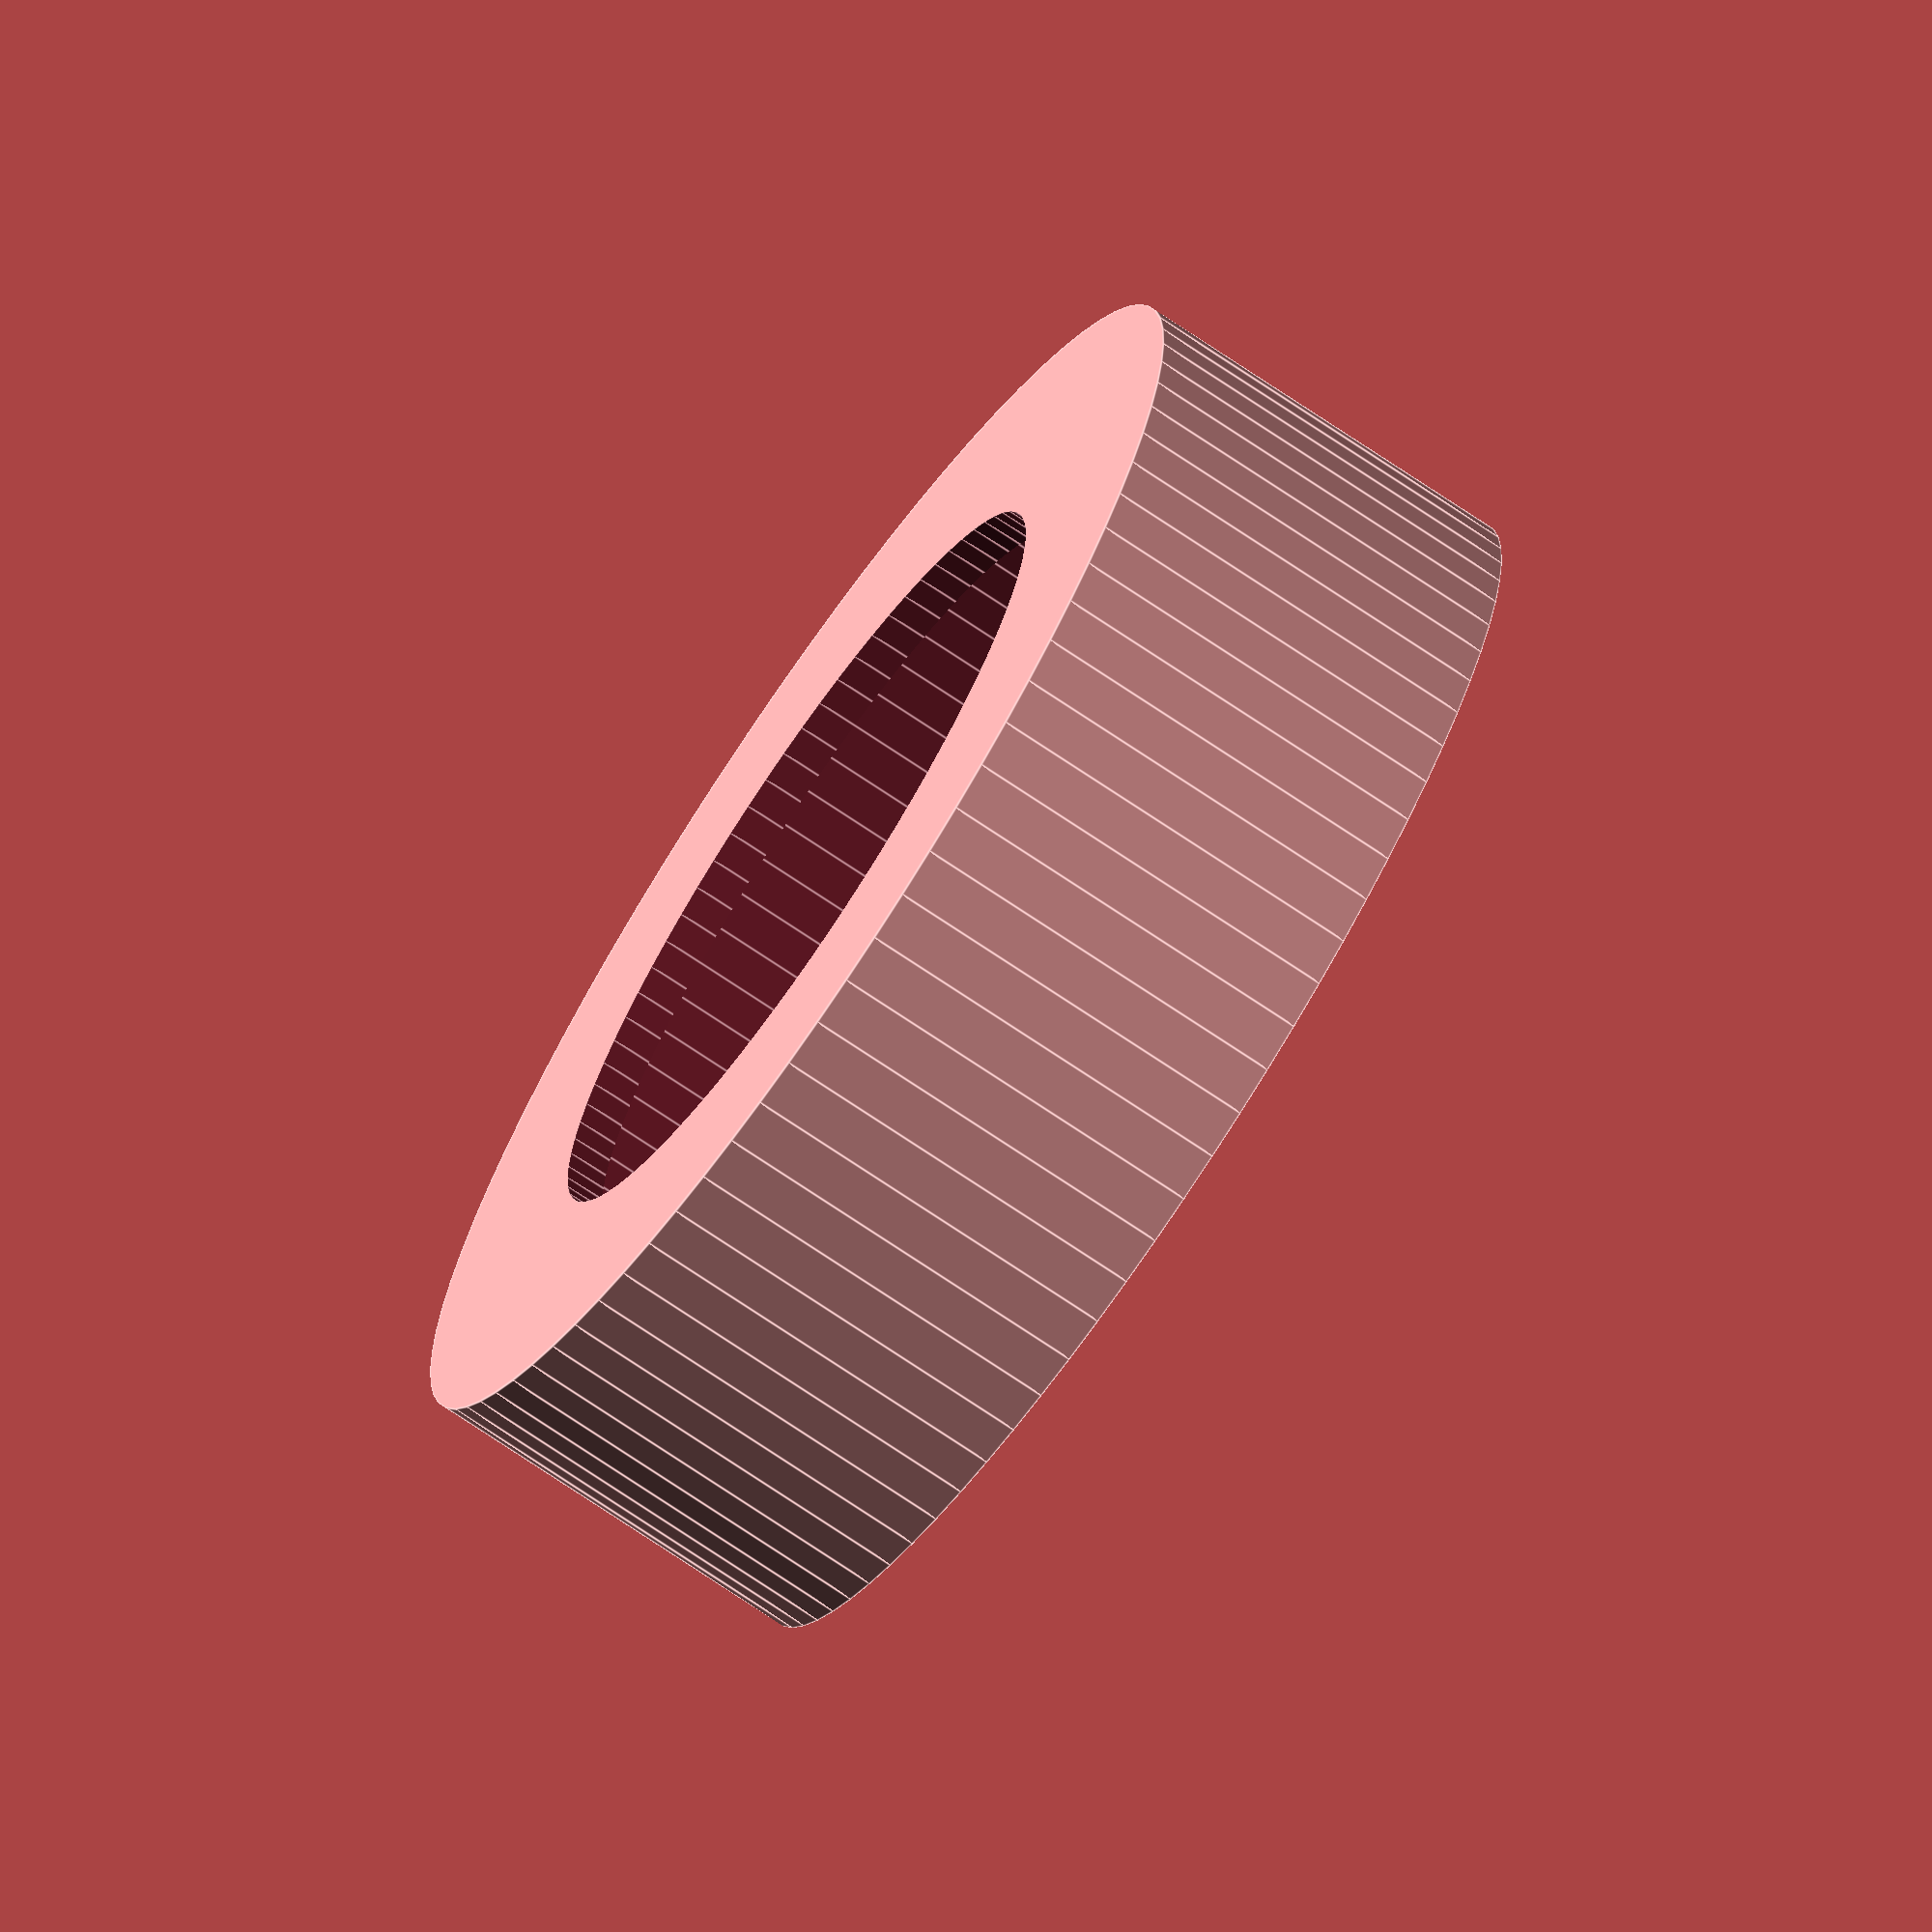
<openscad>
mr105zz=[10,5,3];
b619_5zz=[13,5,4];

difference()
{
	union()
	{
		dd=b619_5zz.x-0.2;
		cylinder (d=dd,h=b619_5zz.z,$fn=80);
	}
	translate ([0,0,-0.01])
	{
		cylinder (d=mr105zz.x-2,h=b619_5zz.z+0.02,$fn=80);
	}
	
	translate ([0,0,-0.01])
	{
		cut=0.6;
		dd=mr105zz.x+0.2;
		hh=mr105zz.z+0.1+0.5;
		union()
		{
			cylinder (d=dd,h=hh,$fn=80);
			cylinder (d1=dd+cut,d2=dd,h=cut,$fn=80);
		}
	}
}
</openscad>
<views>
elev=252.7 azim=316.3 roll=124.1 proj=o view=edges
</views>
